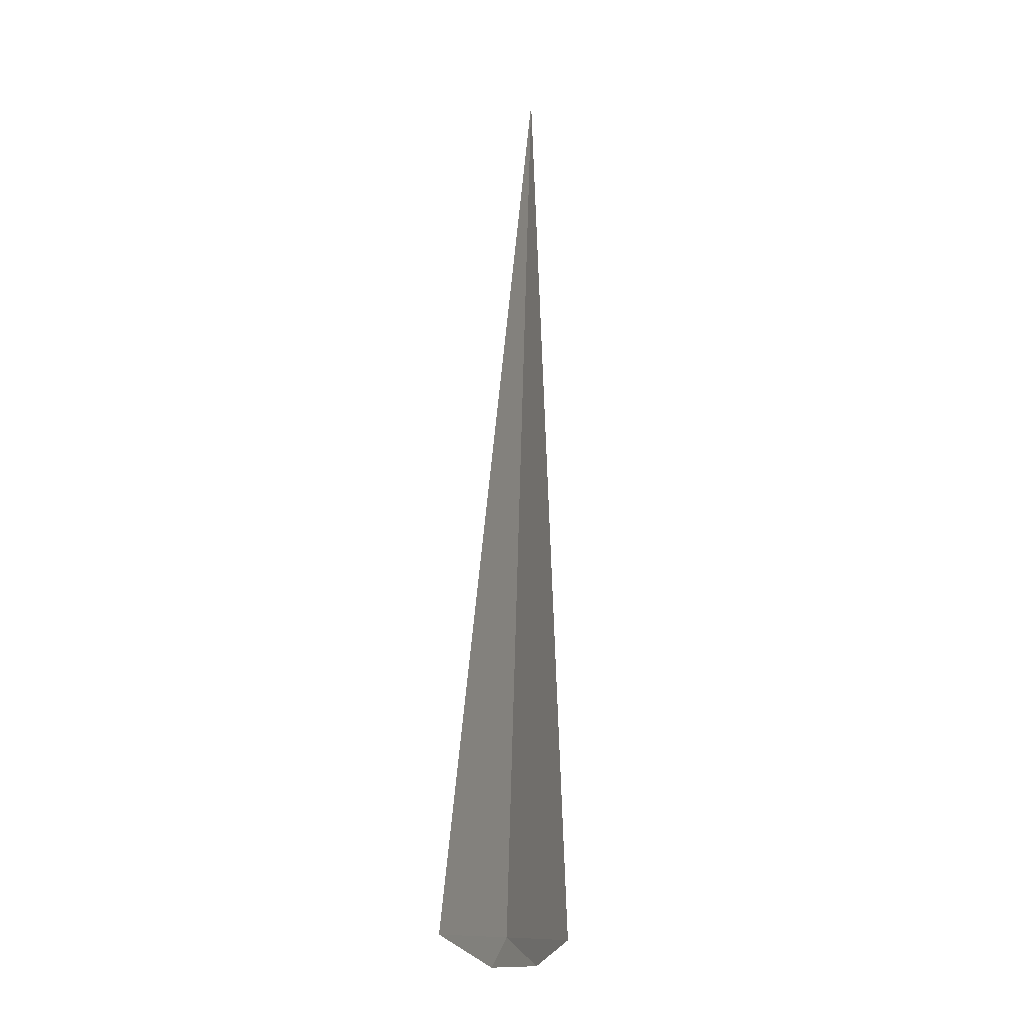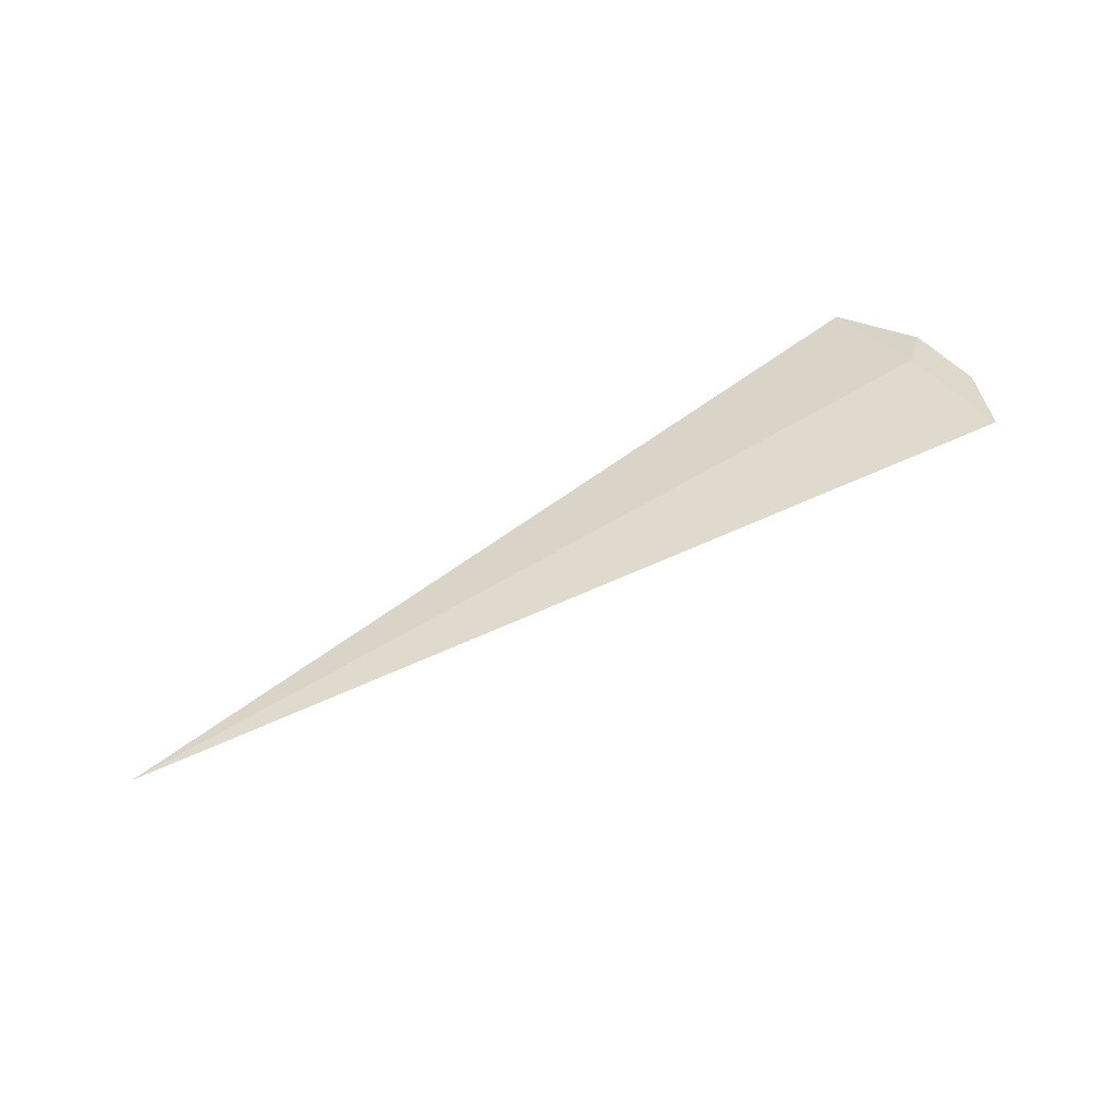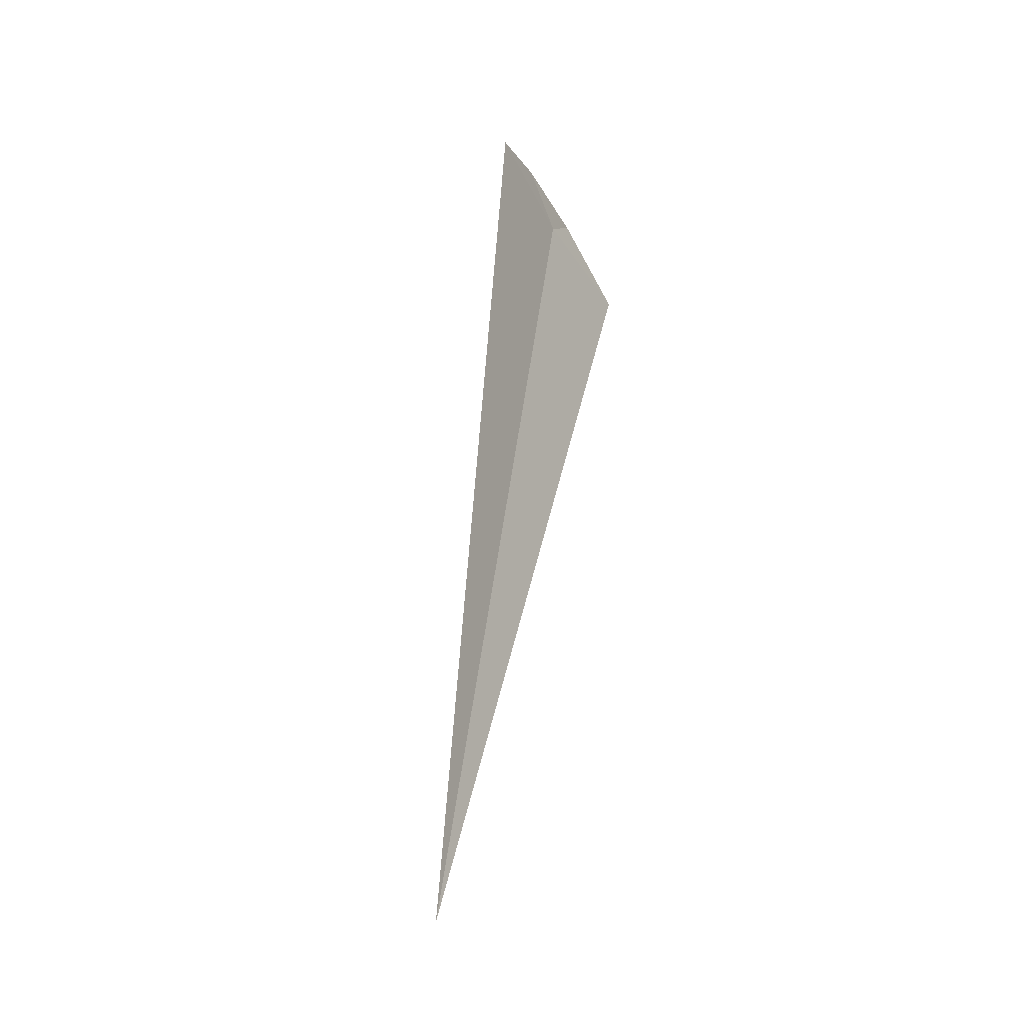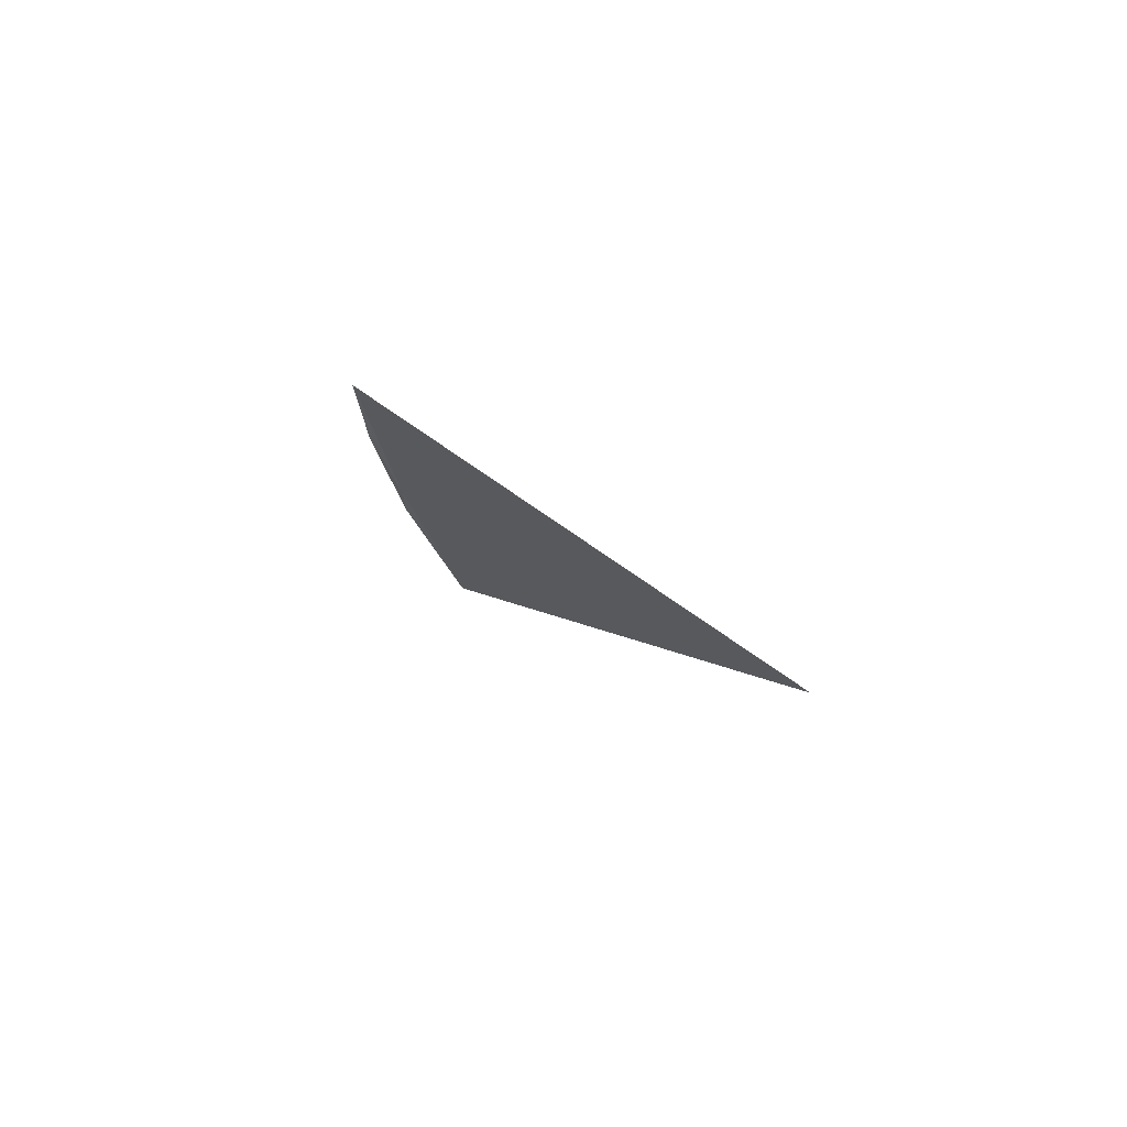
<metadata>
{"format":"obj","ext":"obj","renderer":"f3d","projection":"perspective","resolution":1024,"background":"white","views":[{"elev":77.0,"azim":-88.3,"up":"+Y"},{"elev":63.6,"azim":148.9,"up":"+Z"},{"elev":52.4,"azim":97.5,"up":"+Y"},{"elev":12.5,"azim":65.8,"up":"+Y"}]}
</metadata>
<code>
v -17.5 -19.82 21.93
v -17.63 -19.93 21.87
v -17.61 -19.56 22.06
v -17.5 -19.27 22.18
v -17.5 -20.34 21.61
v -13.61 -19.82 21.93
f 1 4 3
f 1 2 5
f 1 3 2
f 1 6 4
f 1 5 6

</code>
